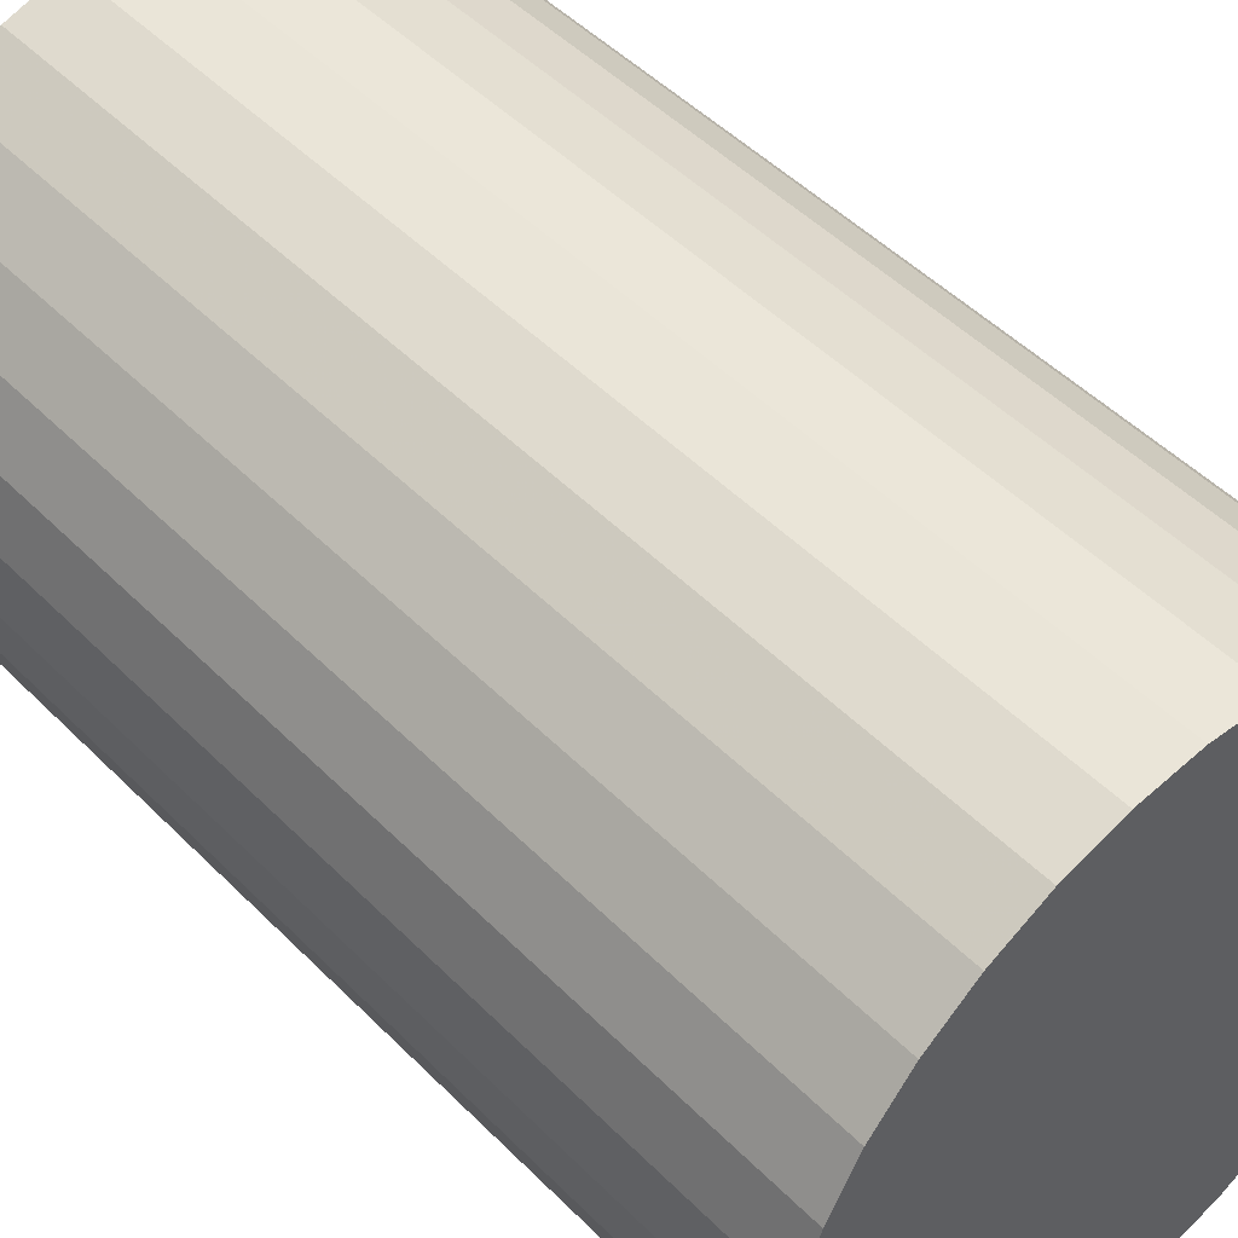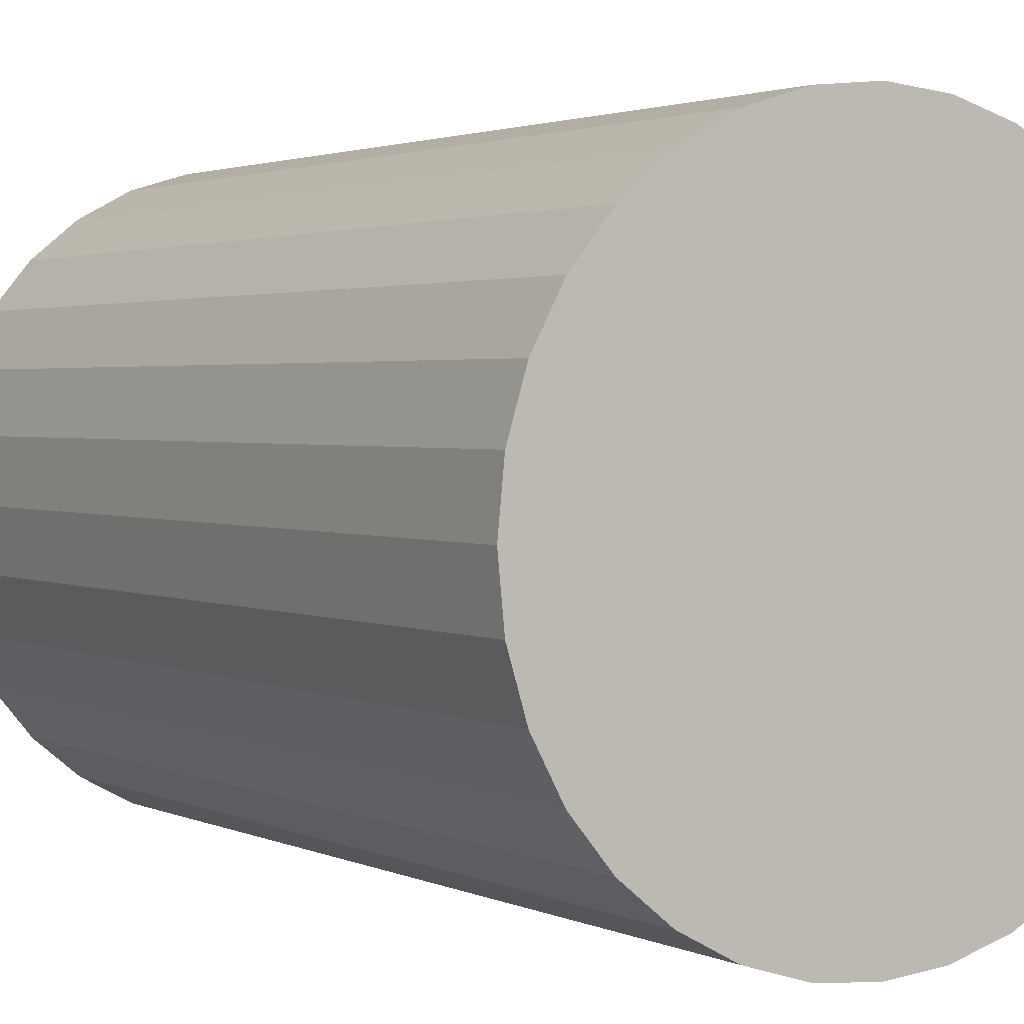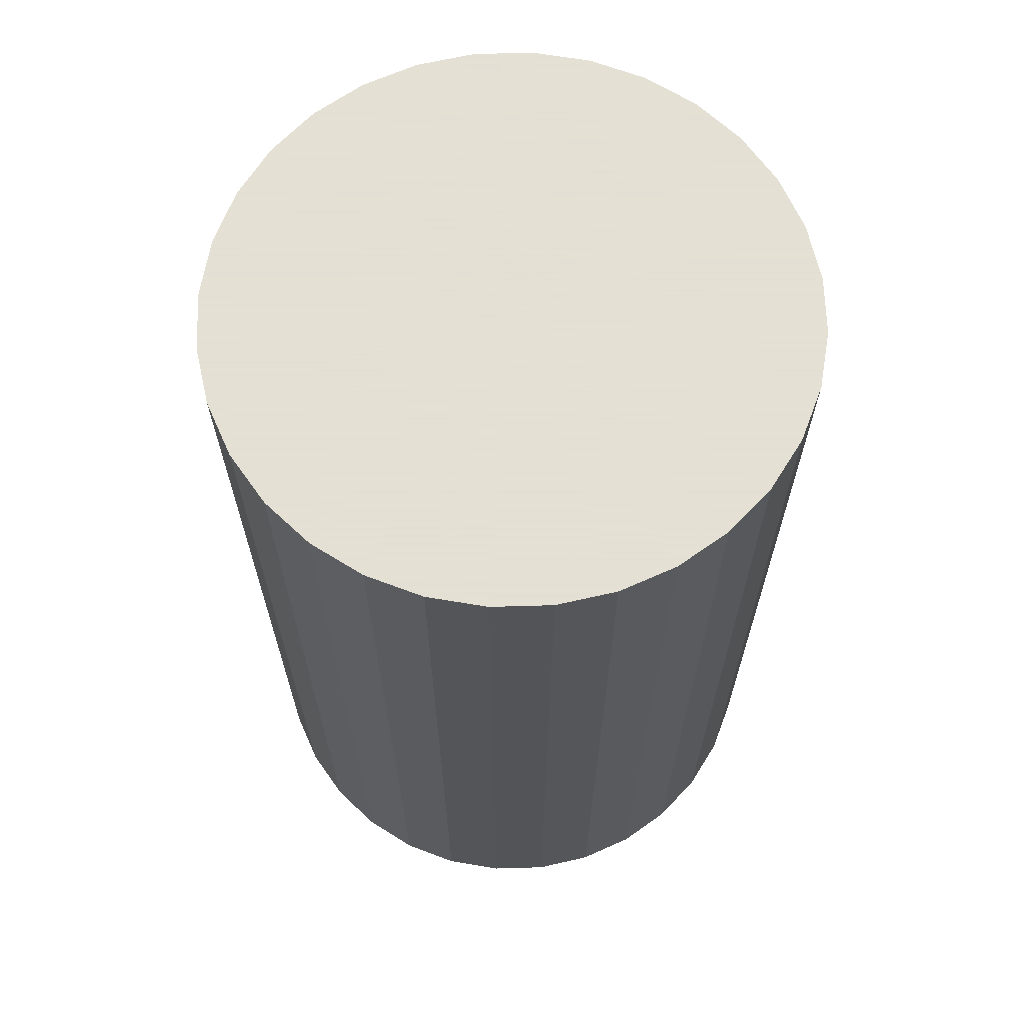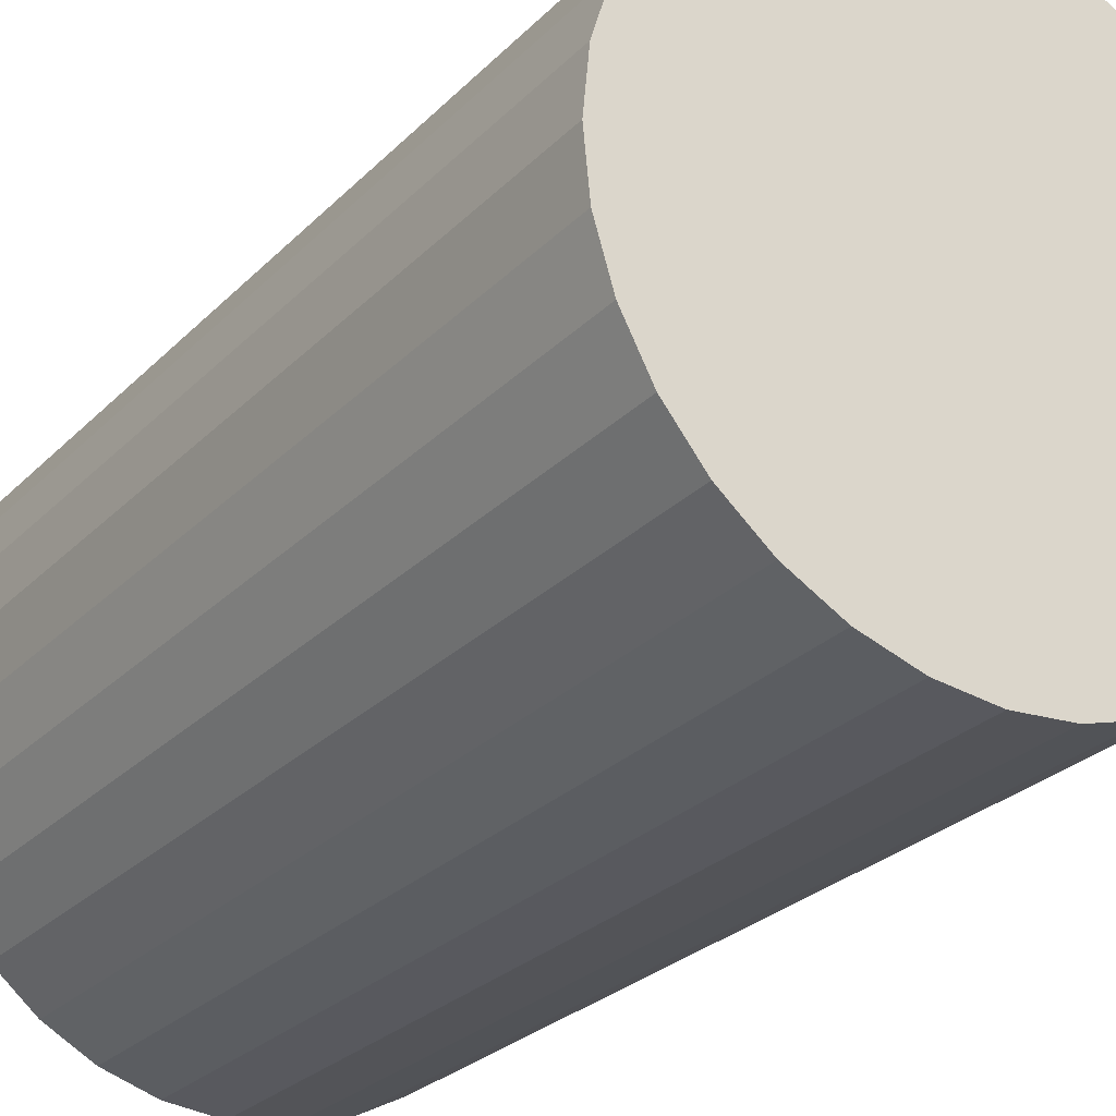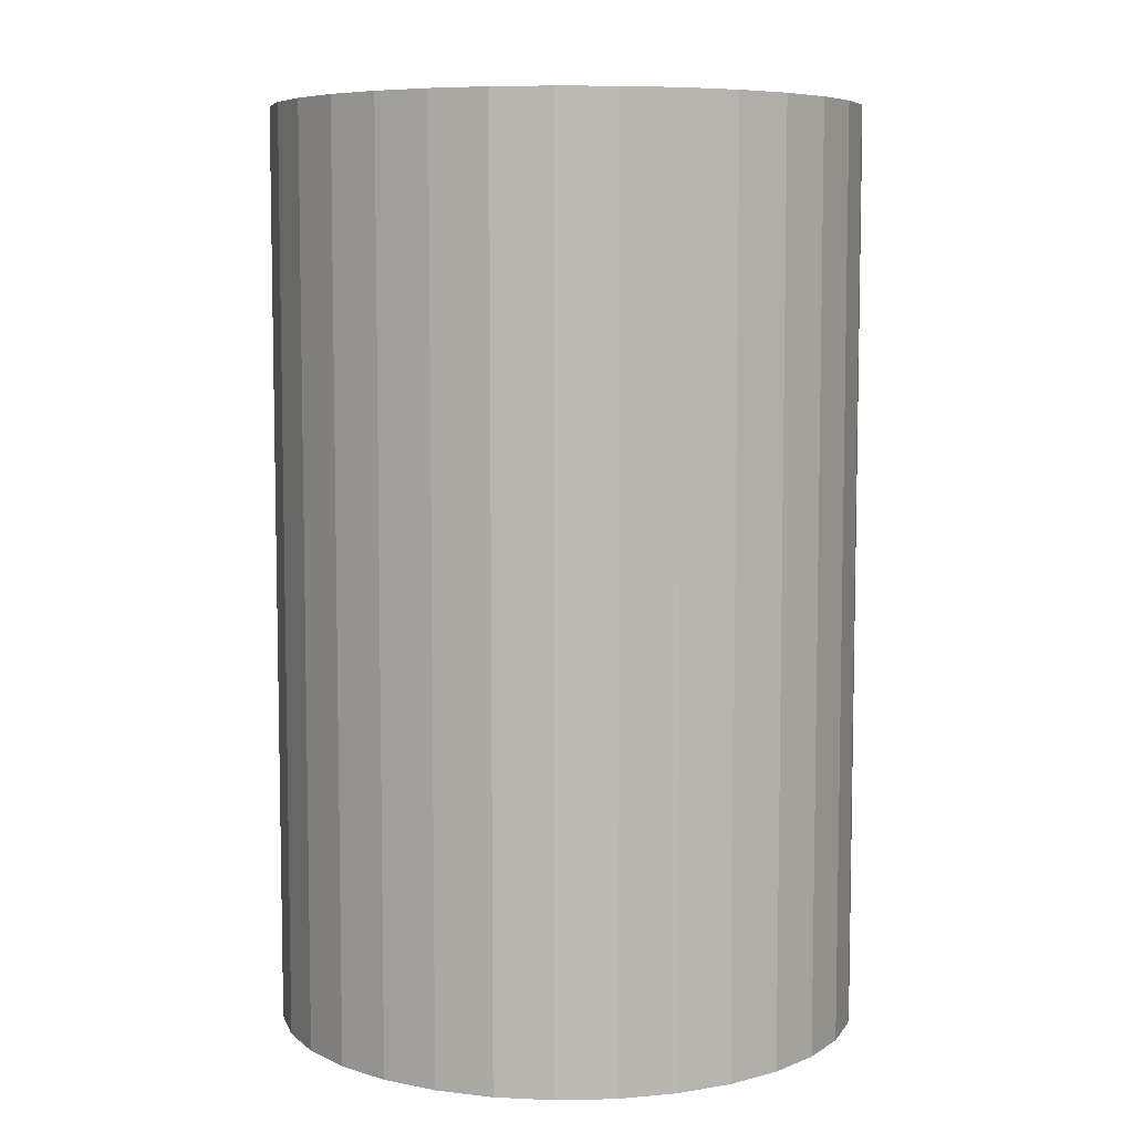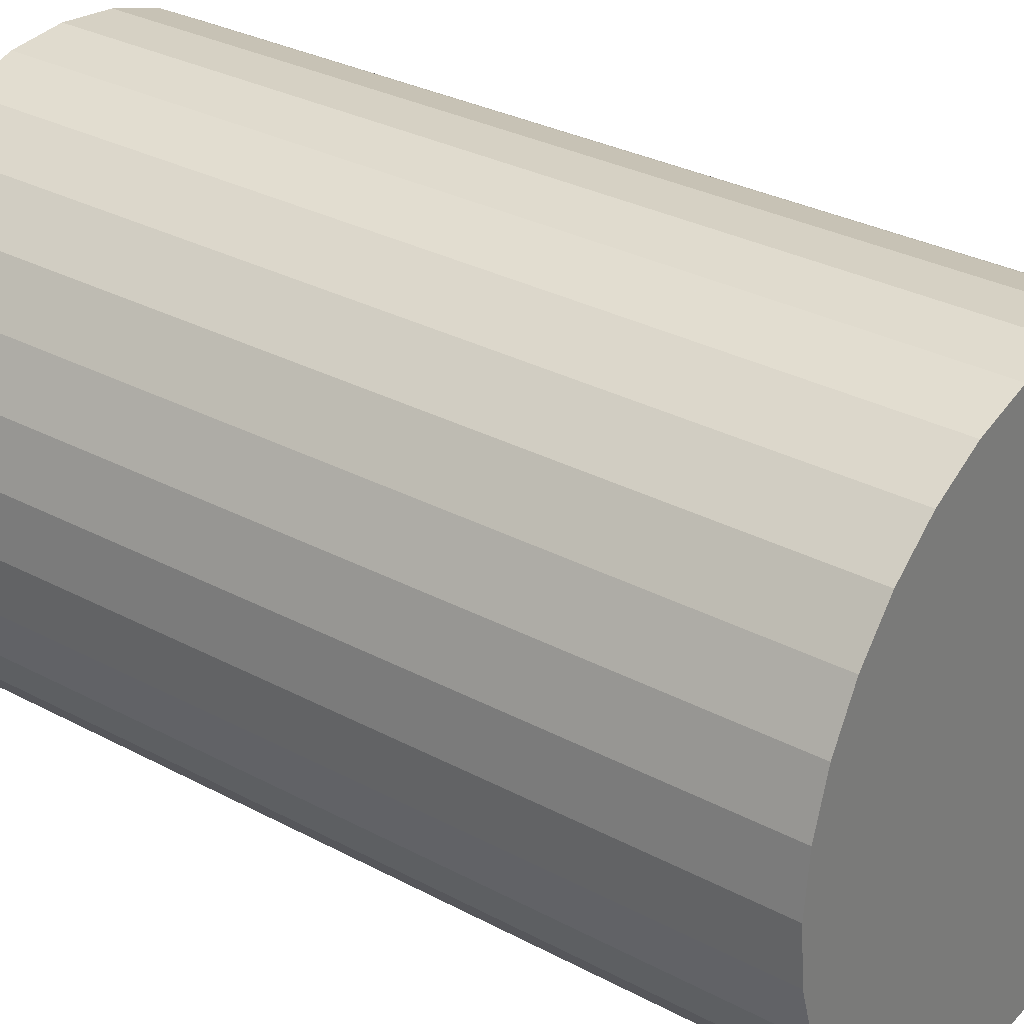
<metadata>
{"format":"obj","ext":"obj","renderer":"f3d","projection":"perspective","resolution":1024,"background":"white","views":[{"elev":49.3,"azim":-42.3,"up":"+Y"},{"elev":2.1,"azim":-31.7,"up":"+Y"},{"elev":66.2,"azim":-142.3,"up":"+Z"},{"elev":-27.3,"azim":145.9,"up":"+Y"},{"elev":7.0,"azim":24.6,"up":"+Z"},{"elev":30.6,"azim":127.6,"up":"+Y"}]}
</metadata>
<code>
v 0 0 -0.04748
v 0.03041 0 -0.04748
v 0.03041 0 0.04748
v 0 0 0.04748
v 0.02983 0.005933 -0.04748
v 0.02983 0.005933 0.04748
v 0.0281 0.01164 -0.04748
v 0.0281 0.01164 0.04748
v 0.02529 0.0169 -0.04748
v 0.02529 0.0169 0.04748
v 0.02151 0.02151 -0.04748
v 0.02151 0.02151 0.04748
v 0.0169 0.02529 -0.04748
v 0.0169 0.02529 0.04748
v 0.01164 0.0281 -0.04748
v 0.01164 0.0281 0.04748
v 0.005933 0.02983 -0.04748
v 0.005933 0.02983 0.04748
v 0 0.03041 -0.04748
v 0 0.03041 0.04748
v -0.005933 0.02983 -0.04748
v -0.005933 0.02983 0.04748
v -0.01164 0.0281 -0.04748
v -0.01164 0.0281 0.04748
v -0.0169 0.02529 -0.04748
v -0.0169 0.02529 0.04748
v -0.02151 0.02151 -0.04748
v -0.02151 0.02151 0.04748
v -0.02529 0.0169 -0.04748
v -0.02529 0.0169 0.04748
v -0.0281 0.01164 -0.04748
v -0.0281 0.01164 0.04748
v -0.02983 0.005933 -0.04748
v -0.02983 0.005933 0.04748
v -0.03041 0 -0.04748
v -0.03041 0 0.04748
v -0.02983 -0.005933 -0.04748
v -0.02983 -0.005933 0.04748
v -0.0281 -0.01164 -0.04748
v -0.0281 -0.01164 0.04748
v -0.02529 -0.0169 -0.04748
v -0.02529 -0.0169 0.04748
v -0.02151 -0.02151 -0.04748
v -0.02151 -0.02151 0.04748
v -0.0169 -0.02529 -0.04748
v -0.0169 -0.02529 0.04748
v -0.01164 -0.0281 -0.04748
v -0.01164 -0.0281 0.04748
v -0.005933 -0.02983 -0.04748
v -0.005933 -0.02983 0.04748
v -0 -0.03041 -0.04748
v -0 -0.03041 0.04748
v 0.005933 -0.02983 -0.04748
v 0.005933 -0.02983 0.04748
v 0.01164 -0.0281 -0.04748
v 0.01164 -0.0281 0.04748
v 0.0169 -0.02529 -0.04748
v 0.0169 -0.02529 0.04748
v 0.02151 -0.02151 -0.04748
v 0.02151 -0.02151 0.04748
v 0.02529 -0.0169 -0.04748
v 0.02529 -0.0169 0.04748
v 0.0281 -0.01164 -0.04748
v 0.0281 -0.01164 0.04748
v 0.02983 -0.005933 -0.04748
v 0.02983 -0.005933 0.04748
f 2 1 5
f 2 5 3
f 3 5 6
f 3 6 4
f 5 1 7
f 5 7 6
f 6 7 8
f 6 8 4
f 7 1 9
f 7 9 8
f 8 9 10
f 8 10 4
f 9 1 11
f 9 11 10
f 10 11 12
f 10 12 4
f 11 1 13
f 11 13 12
f 12 13 14
f 12 14 4
f 13 1 15
f 13 15 14
f 14 15 16
f 14 16 4
f 15 1 17
f 15 17 16
f 16 17 18
f 16 18 4
f 17 1 19
f 17 19 18
f 18 19 20
f 18 20 4
f 19 1 21
f 19 21 20
f 20 21 22
f 20 22 4
f 21 1 23
f 21 23 22
f 22 23 24
f 22 24 4
f 23 1 25
f 23 25 24
f 24 25 26
f 24 26 4
f 25 1 27
f 25 27 26
f 26 27 28
f 26 28 4
f 27 1 29
f 27 29 28
f 28 29 30
f 28 30 4
f 29 1 31
f 29 31 30
f 30 31 32
f 30 32 4
f 31 1 33
f 31 33 32
f 32 33 34
f 32 34 4
f 33 1 35
f 33 35 34
f 34 35 36
f 34 36 4
f 35 1 37
f 35 37 36
f 36 37 38
f 36 38 4
f 37 1 39
f 37 39 38
f 38 39 40
f 38 40 4
f 39 1 41
f 39 41 40
f 40 41 42
f 40 42 4
f 41 1 43
f 41 43 42
f 42 43 44
f 42 44 4
f 43 1 45
f 43 45 44
f 44 45 46
f 44 46 4
f 45 1 47
f 45 47 46
f 46 47 48
f 46 48 4
f 47 1 49
f 47 49 48
f 48 49 50
f 48 50 4
f 49 1 51
f 49 51 50
f 50 51 52
f 50 52 4
f 51 1 53
f 51 53 52
f 52 53 54
f 52 54 4
f 53 1 55
f 53 55 54
f 54 55 56
f 54 56 4
f 55 1 57
f 55 57 56
f 56 57 58
f 56 58 4
f 57 1 59
f 57 59 58
f 58 59 60
f 58 60 4
f 59 1 61
f 59 61 60
f 60 61 62
f 60 62 4
f 61 1 63
f 61 63 62
f 62 63 64
f 62 64 4
f 63 1 65
f 63 65 64
f 64 65 66
f 64 66 4
f 65 1 2
f 65 2 66
f 66 2 3
f 66 3 4

</code>
